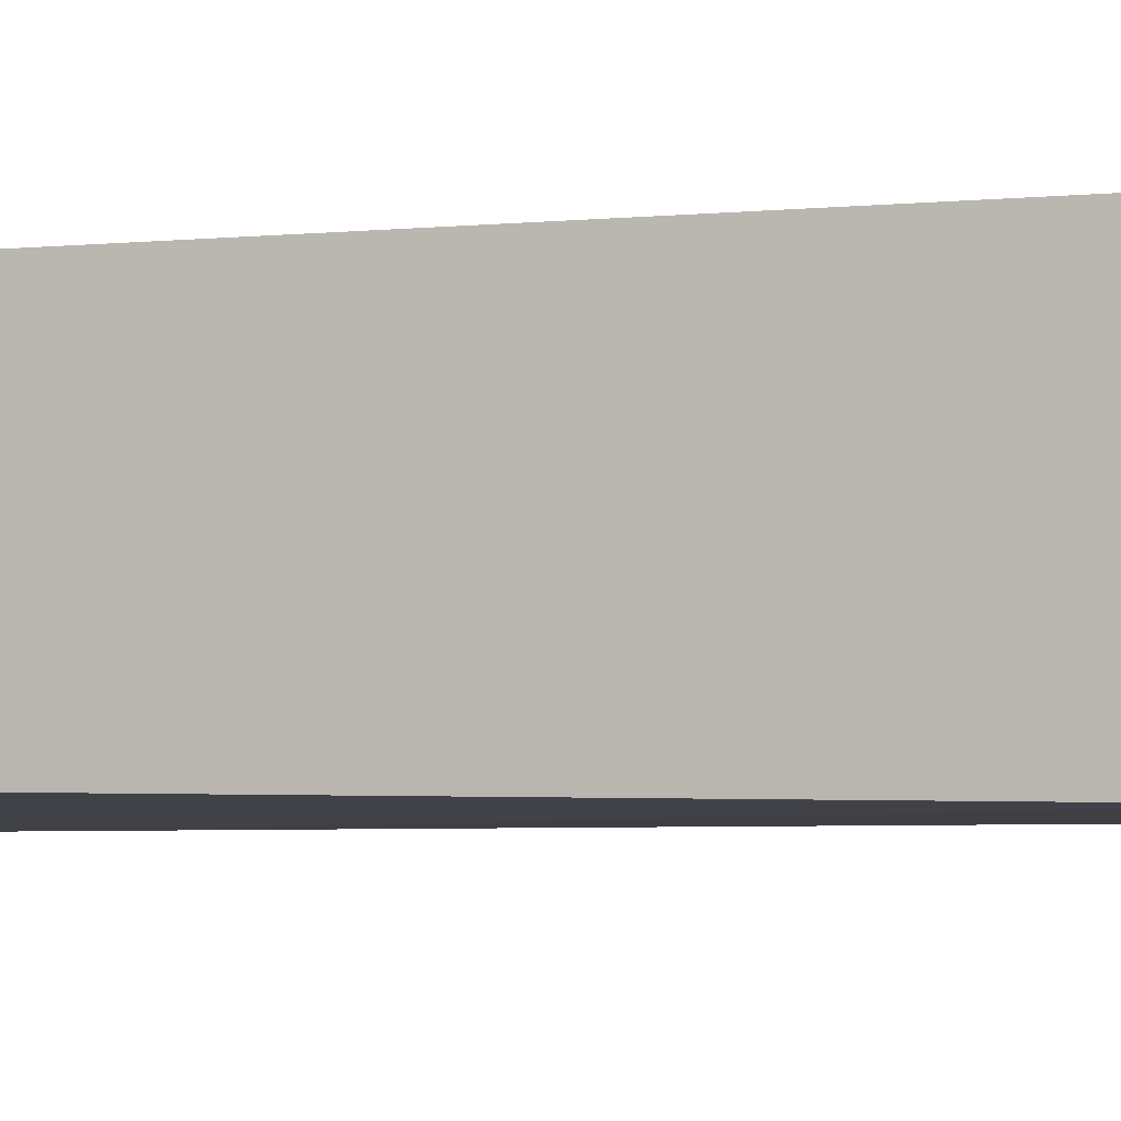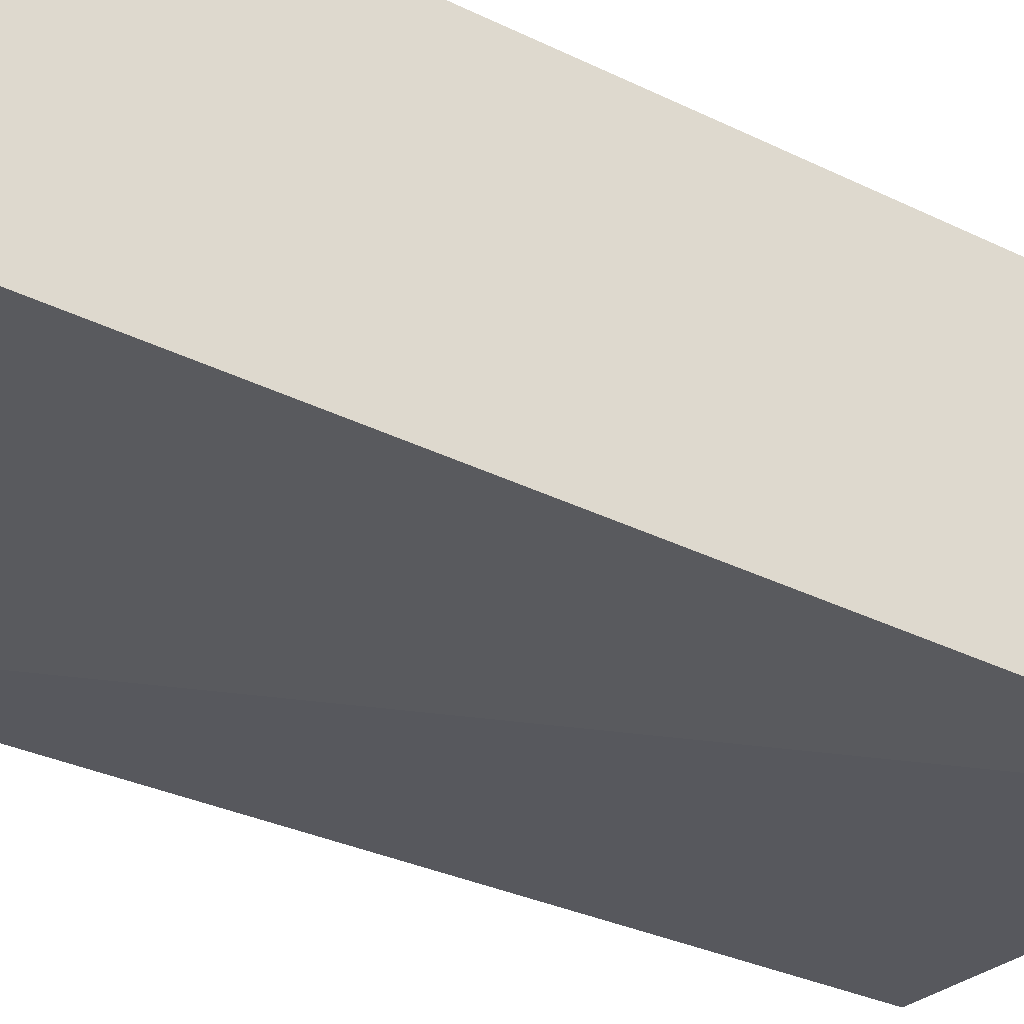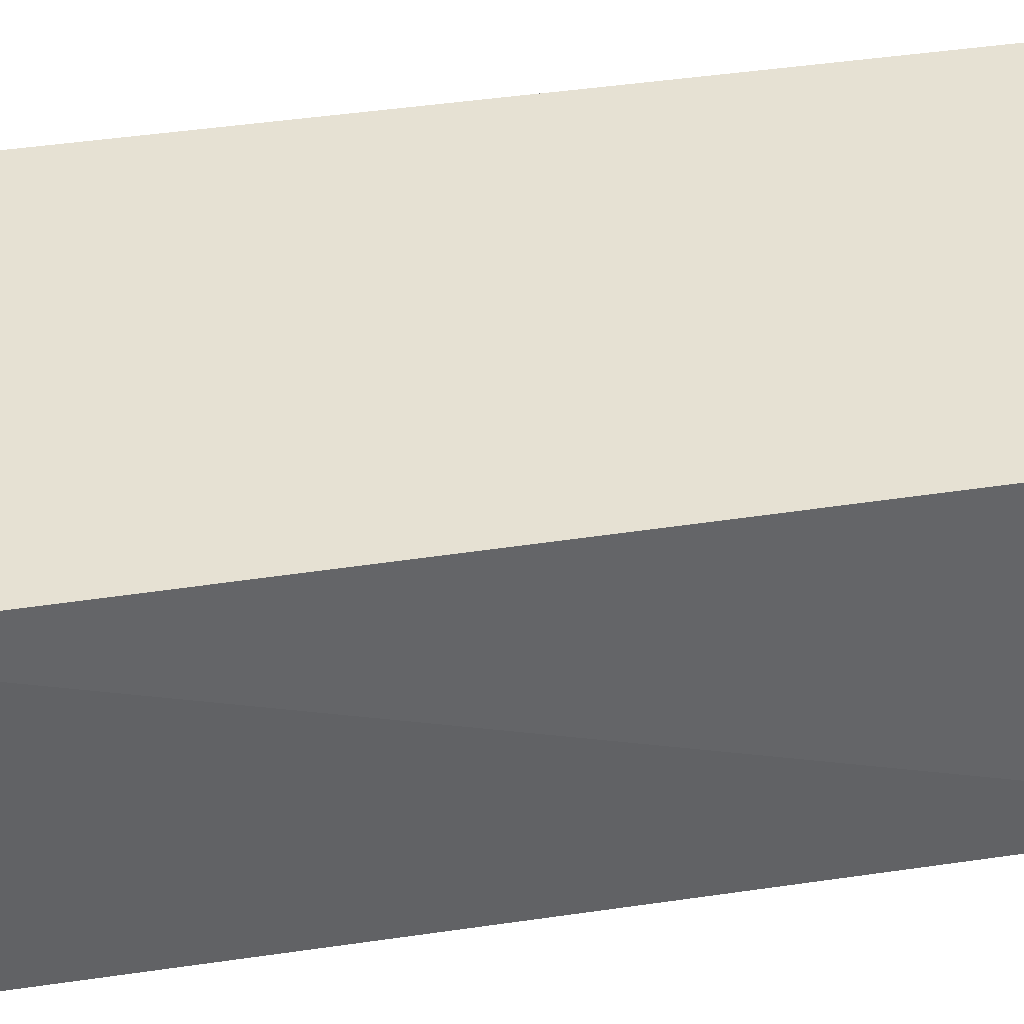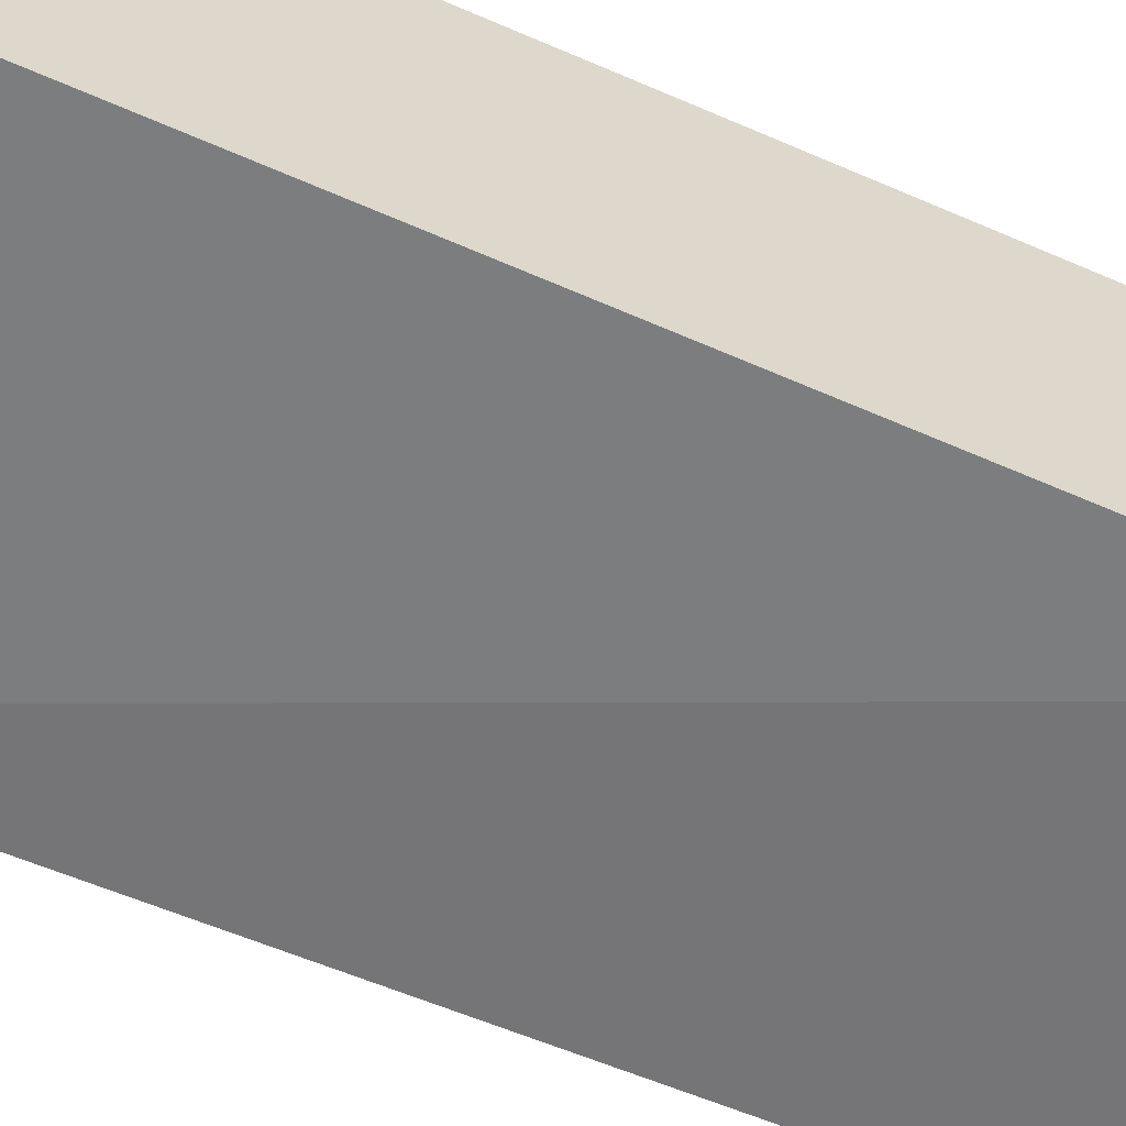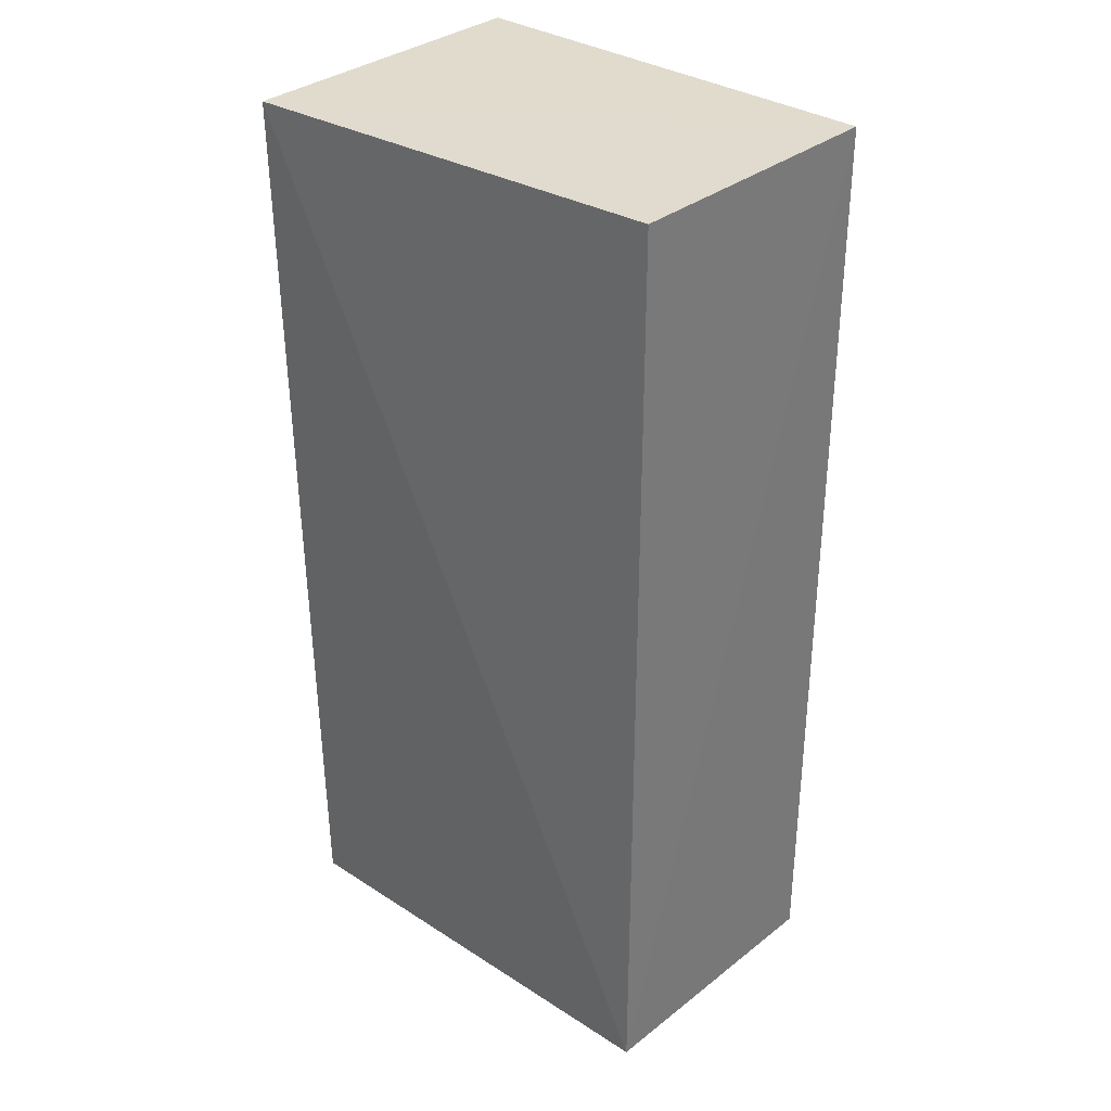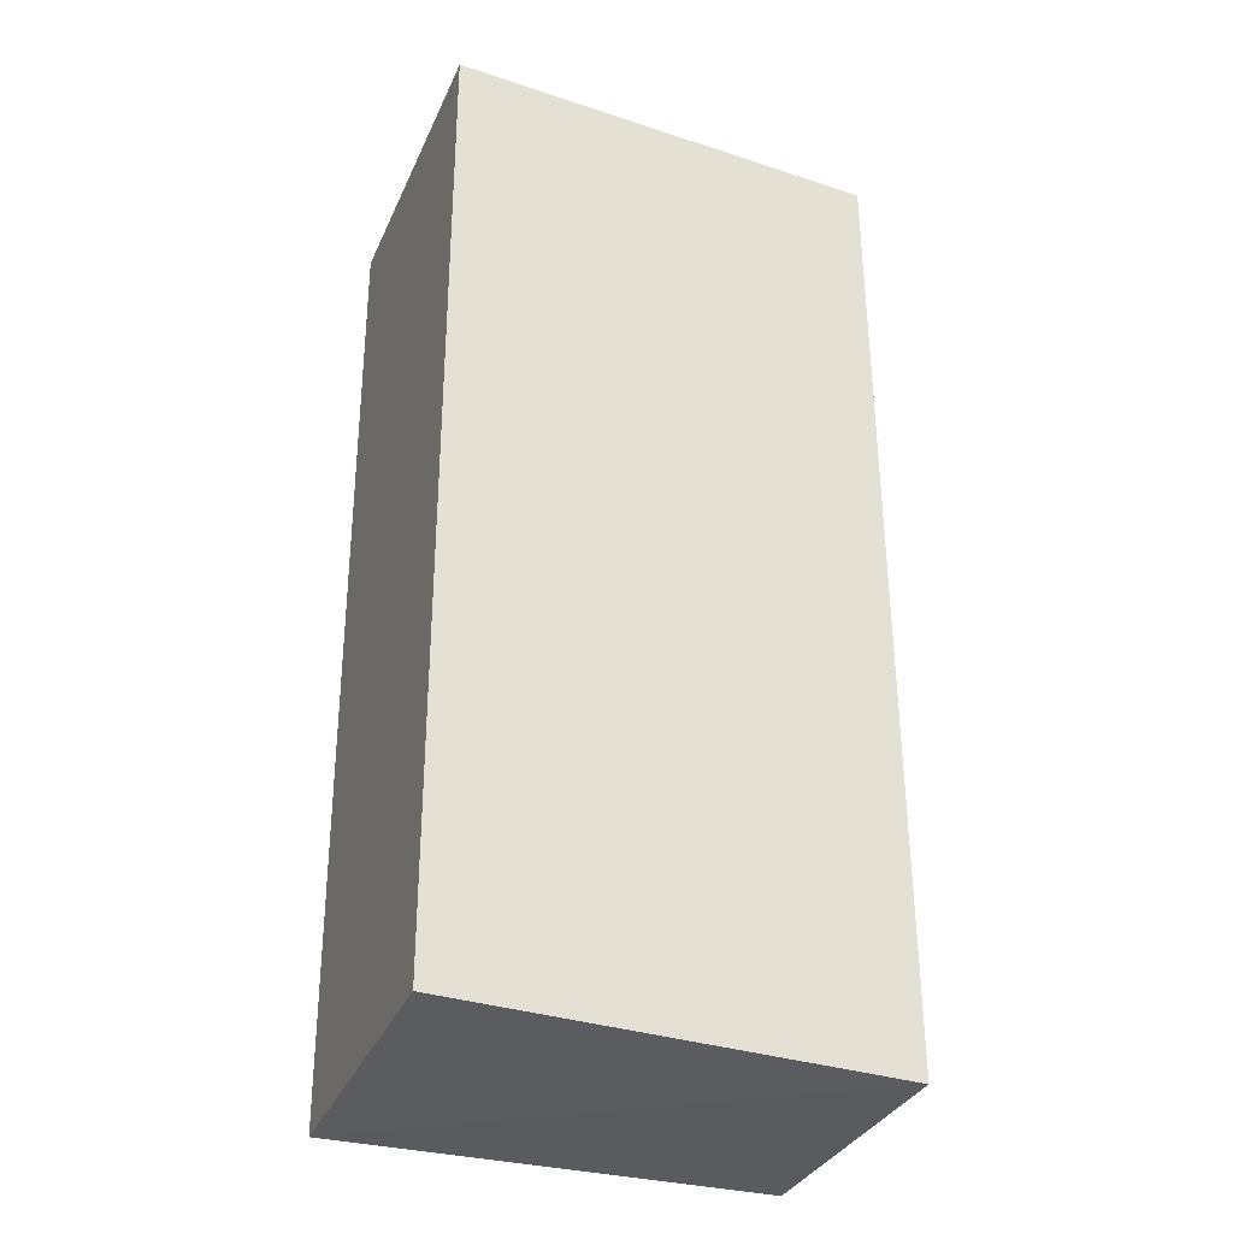
<metadata>
{"format":"obj","ext":"obj","renderer":"f3d","projection":"perspective","resolution":1024,"background":"white","views":[{"elev":-3.1,"azim":109.4,"up":"+Y"},{"elev":-32.4,"azim":-124.3,"up":"+Y"},{"elev":38.8,"azim":78.8,"up":"+Y"},{"elev":-60.5,"azim":-114.0,"up":"+Y"},{"elev":33.3,"azim":42.0,"up":"+Z"},{"elev":-30.9,"azim":-21.0,"up":"+Z"}]}
</metadata>
<code>
v 0.07394 0.0008562 0.07417
v 0.07356 -0.021 0.07406
v 0.07396 0.0008362 0.0004591
v 0.04005 0.000834 0.0007352
v 0.04003 0.0008562 0.07417
v 0.0401 -0.02248 0.002274
v 0.07392 -0.02142 0.001294
v 0.03999 -0.02333 0.07418
f 5 1 3
f 5 3 4
f 7 1 2
f 7 3 1
f 7 6 4
f 7 4 3
f 8 2 1
f 8 1 5
f 8 5 4
f 8 4 6
f 8 7 2
f 8 6 7

</code>
